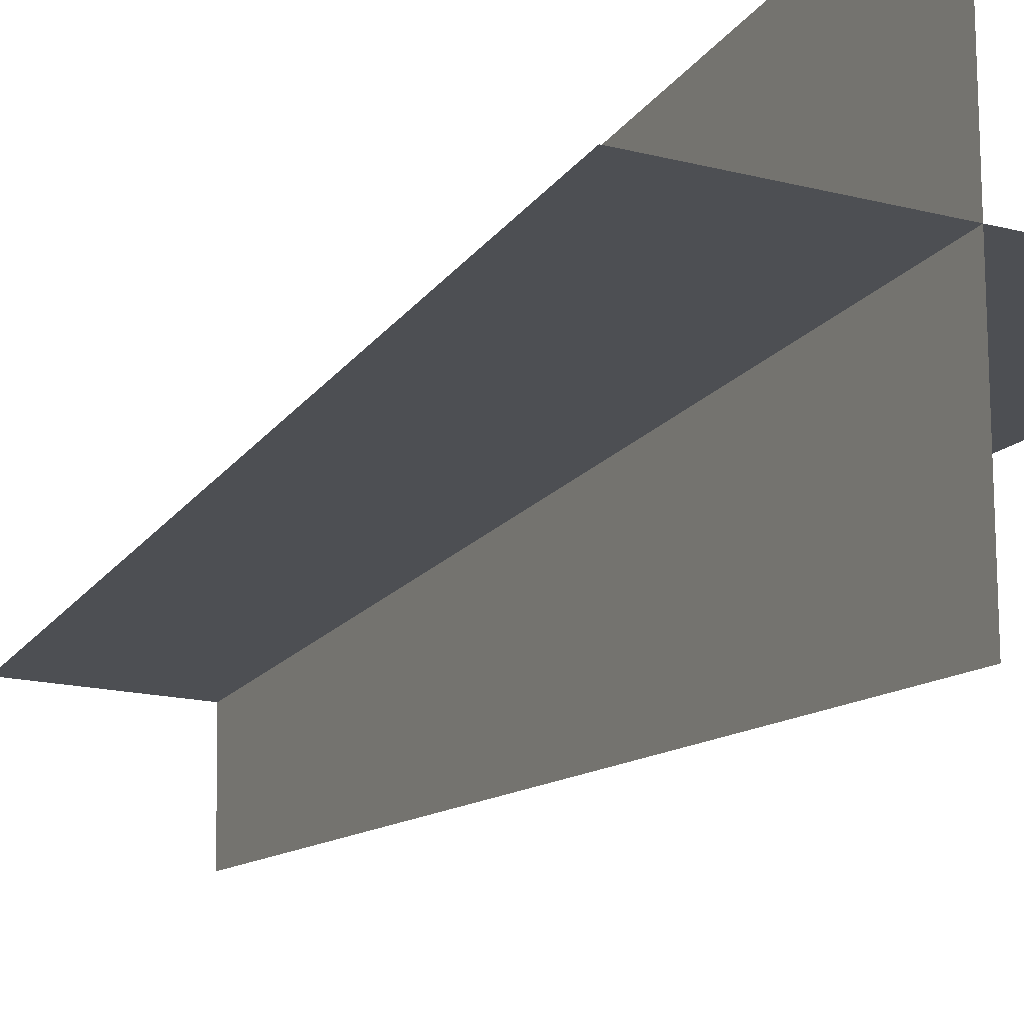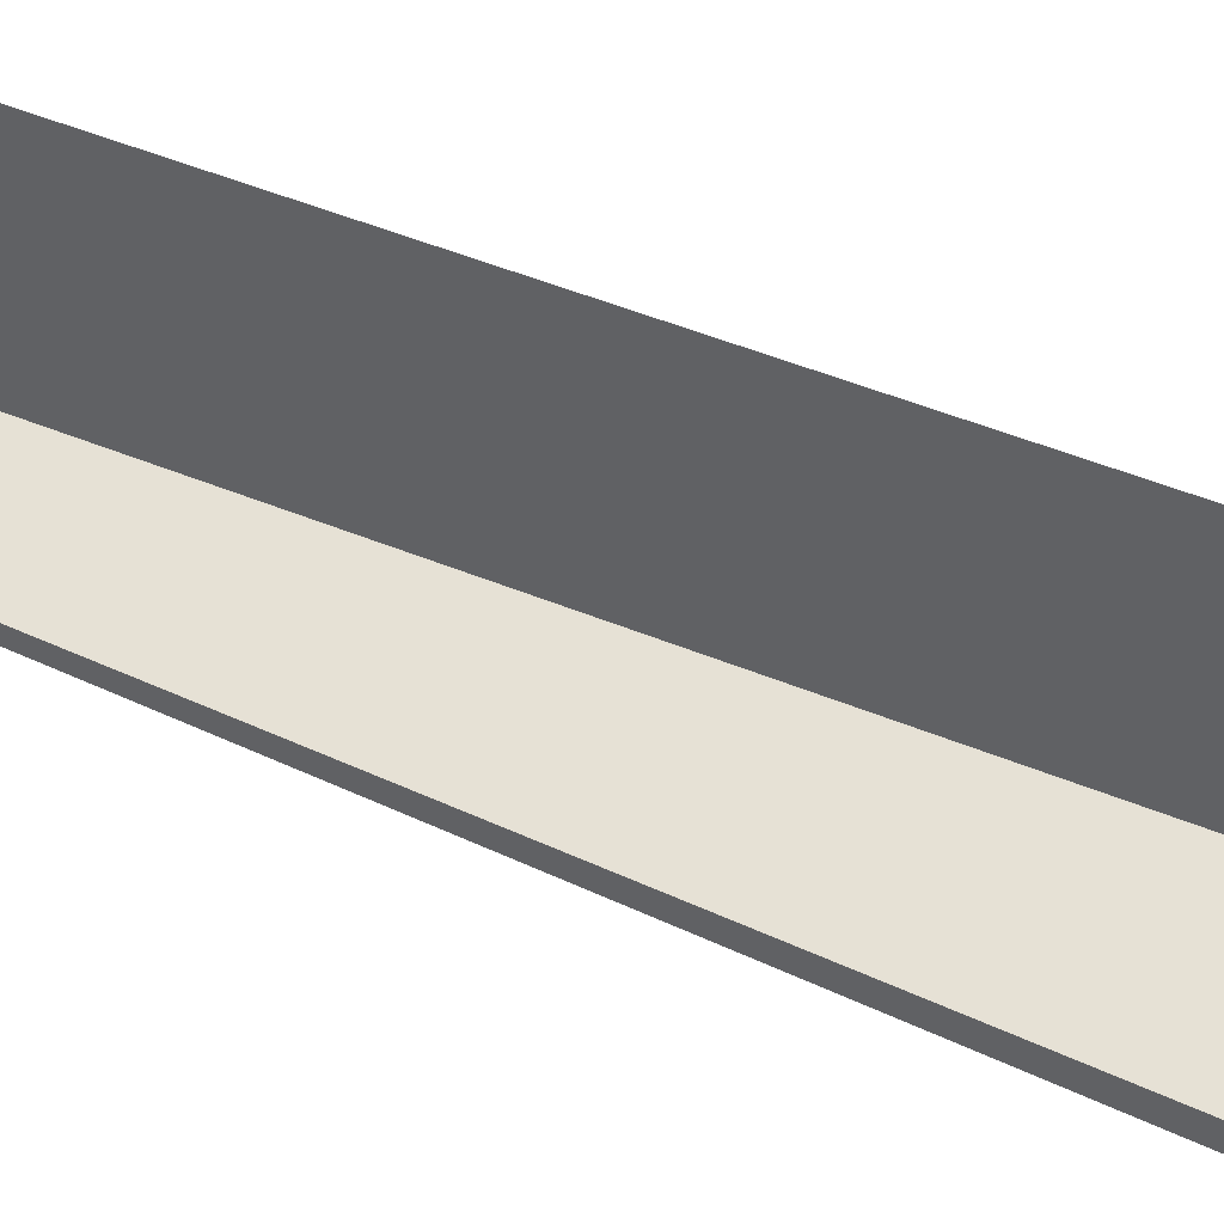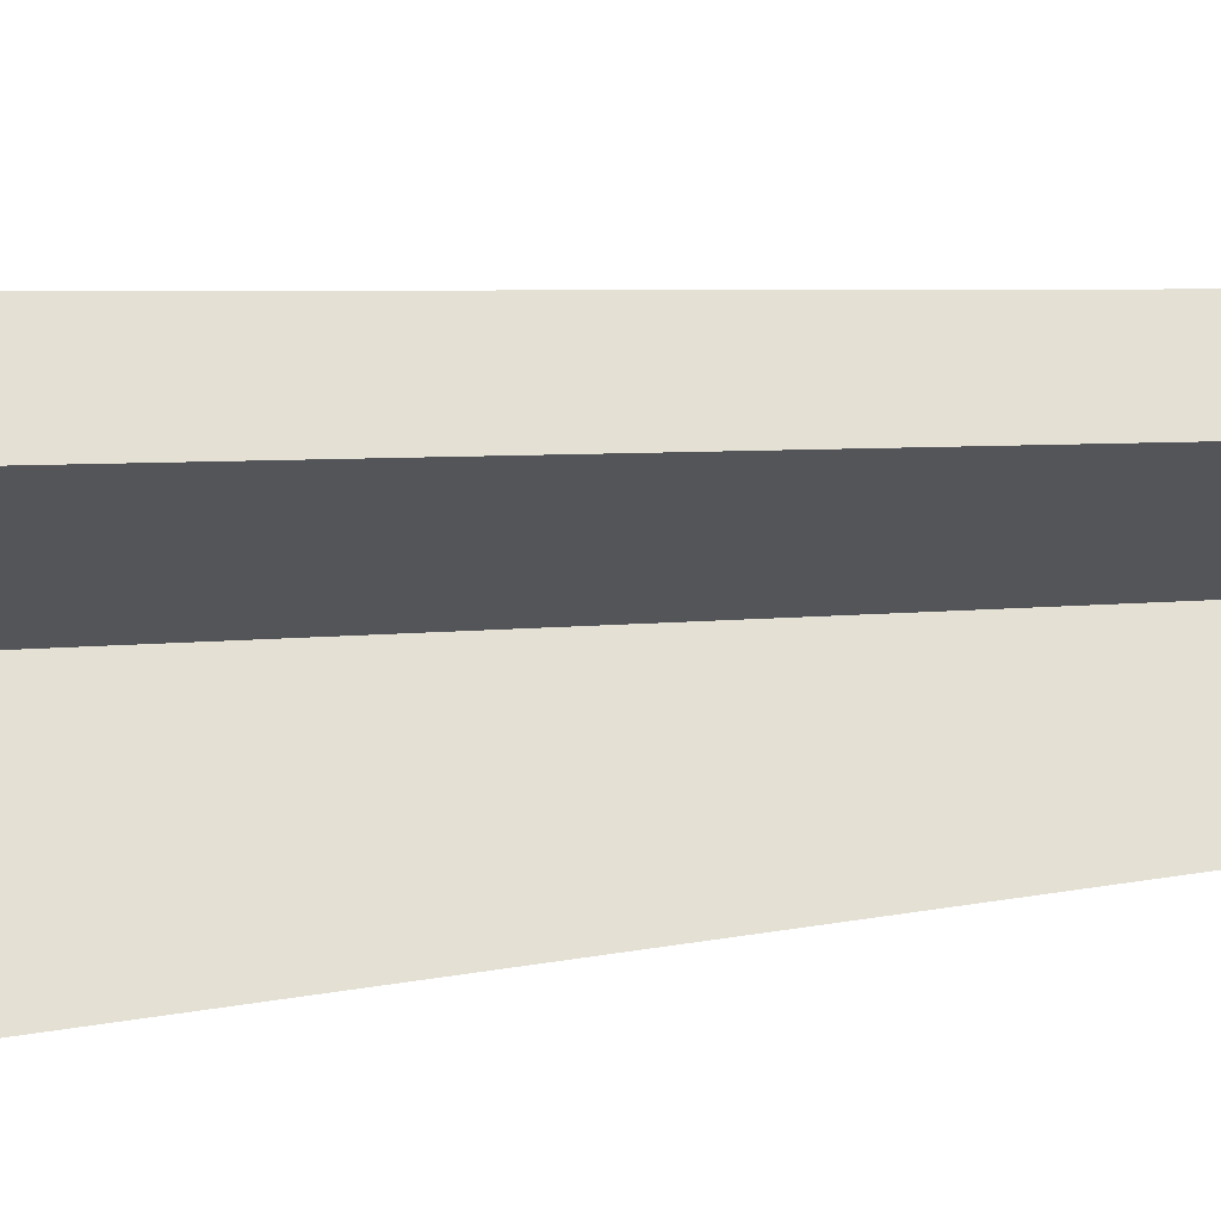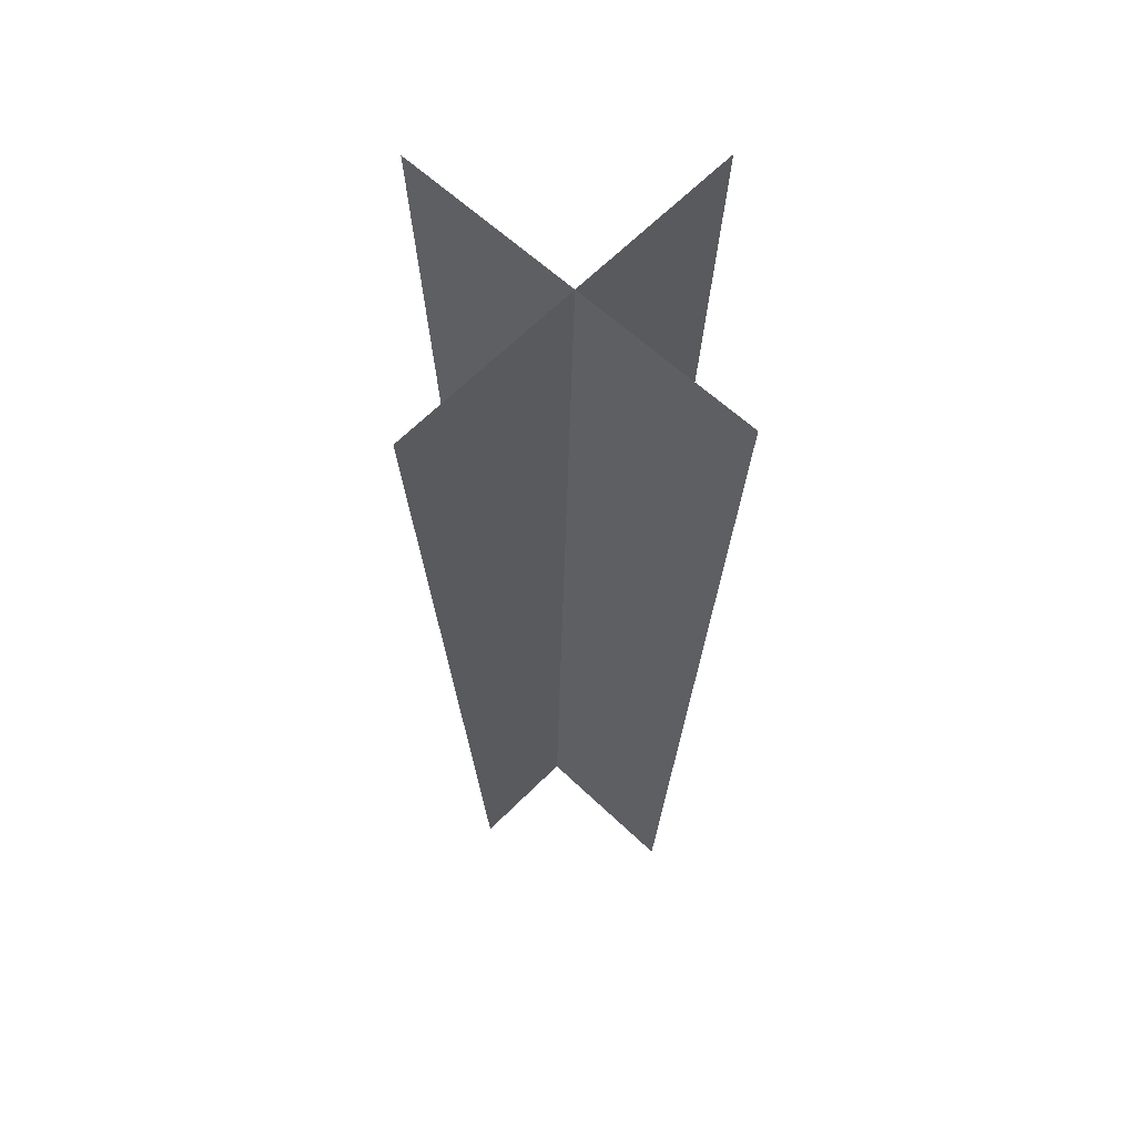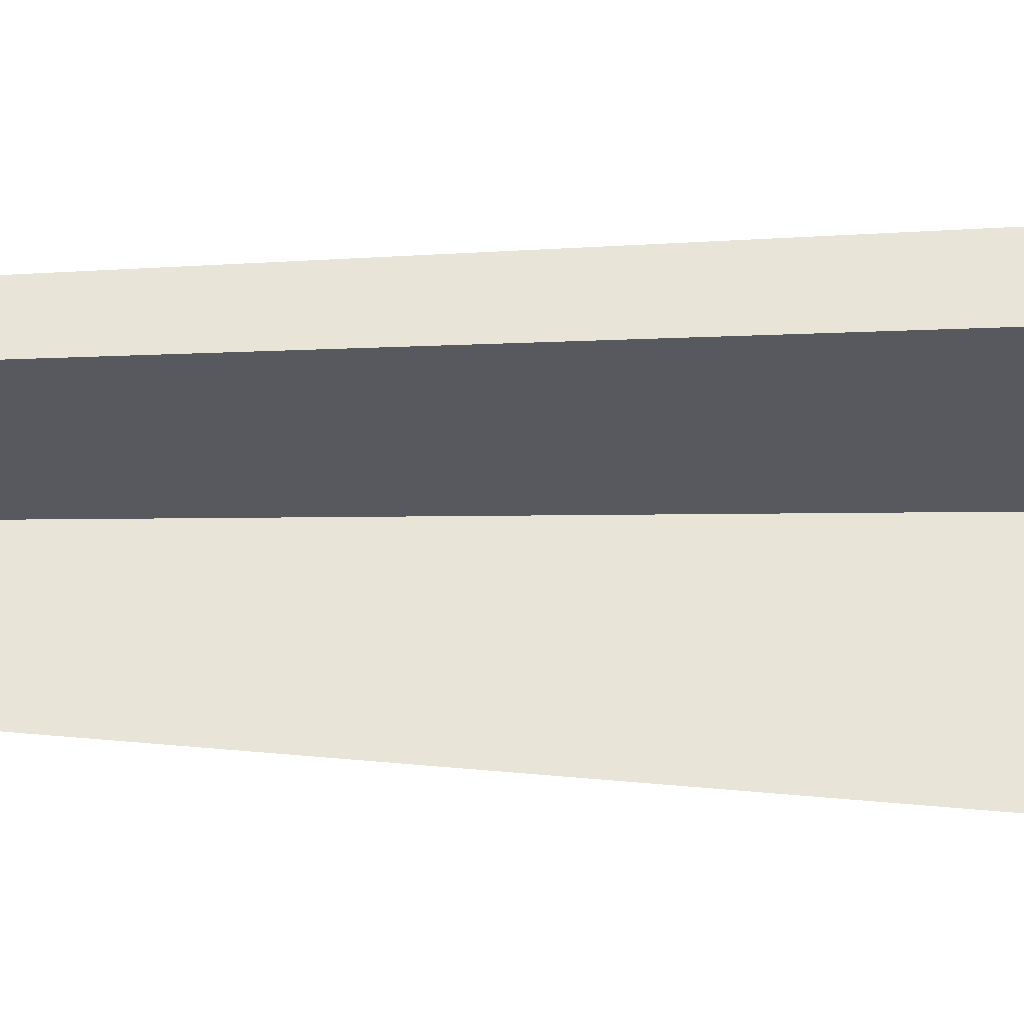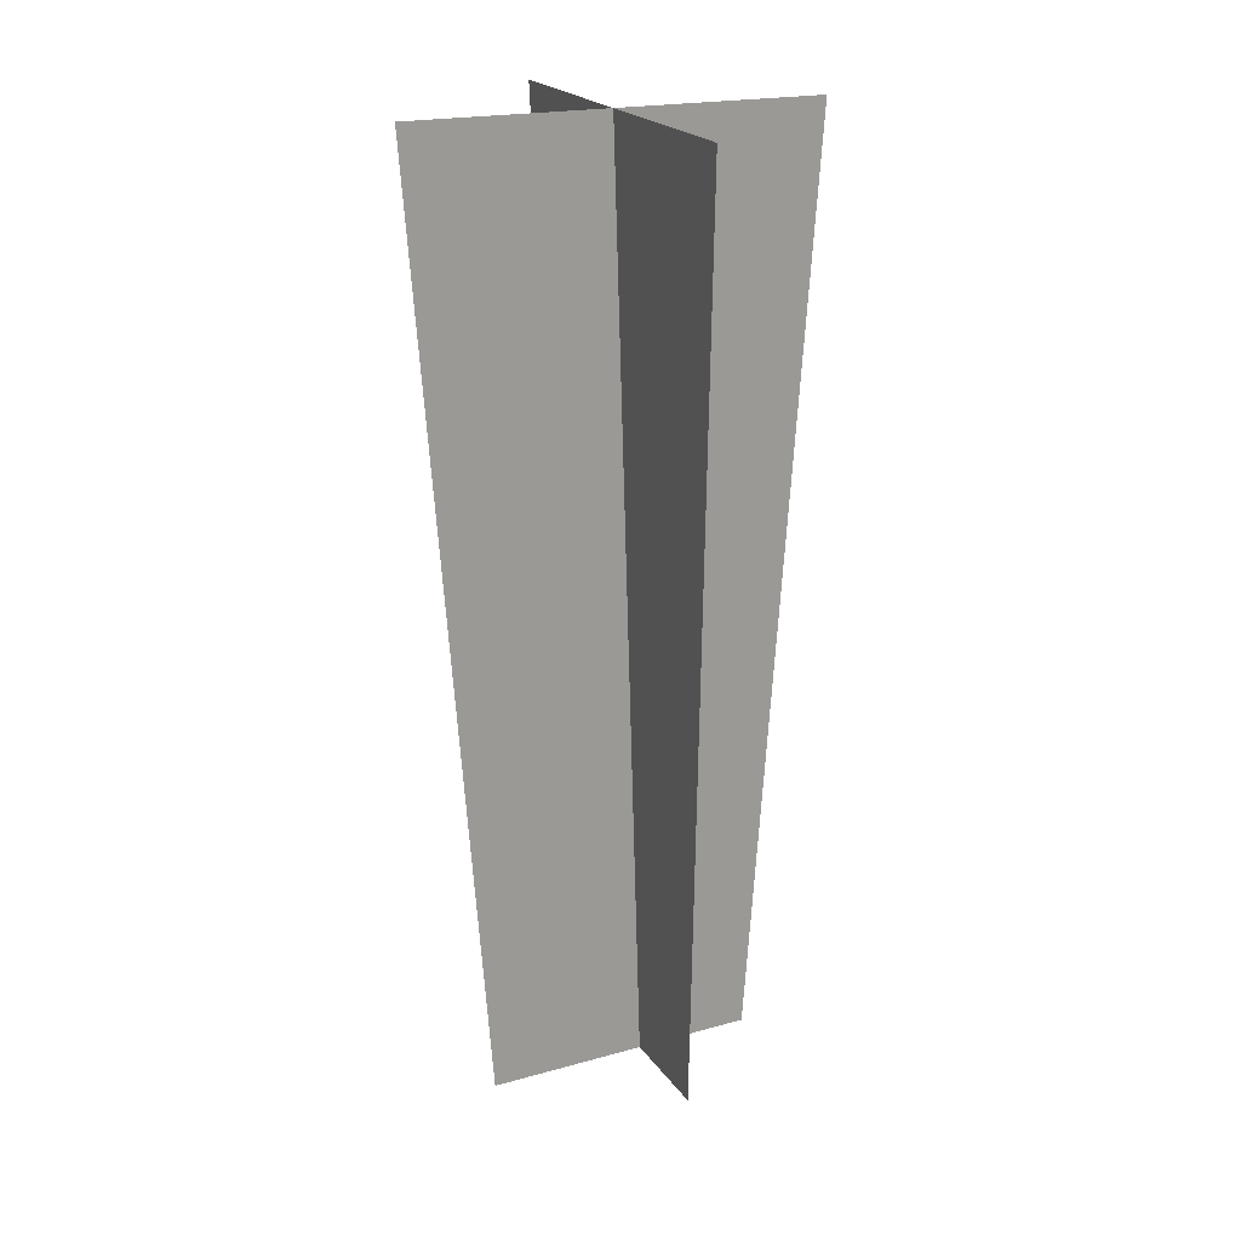
<metadata>
{"format":"obj","ext":"obj","renderer":"f3d","projection":"perspective","resolution":1024,"background":"white","views":[{"elev":-17.6,"azim":152.6,"up":"+Z"},{"elev":-46.9,"azim":62.9,"up":"+Z"},{"elev":65.5,"azim":-94.3,"up":"+Z"},{"elev":61.2,"azim":-46.4,"up":"+Y"},{"elev":-30.4,"azim":89.2,"up":"+Z"},{"elev":20.8,"azim":156.5,"up":"+Y"}]}
</metadata>
<code>
v  22.23 623.2 -138
v  3.412 -6.774 -76.66
v  3.412 -13.95 106.1
v  22.23 623.2 135.7
v  -118.3 623.2 0.7079
v  -73.96 -6.774 0.7081
v  108.8 -13.95 0.7079
v  155.4 623.2 0.7079
g SM_PineMedium01_lod3
f 4 1 2 3
f 8 5 6 7

</code>
